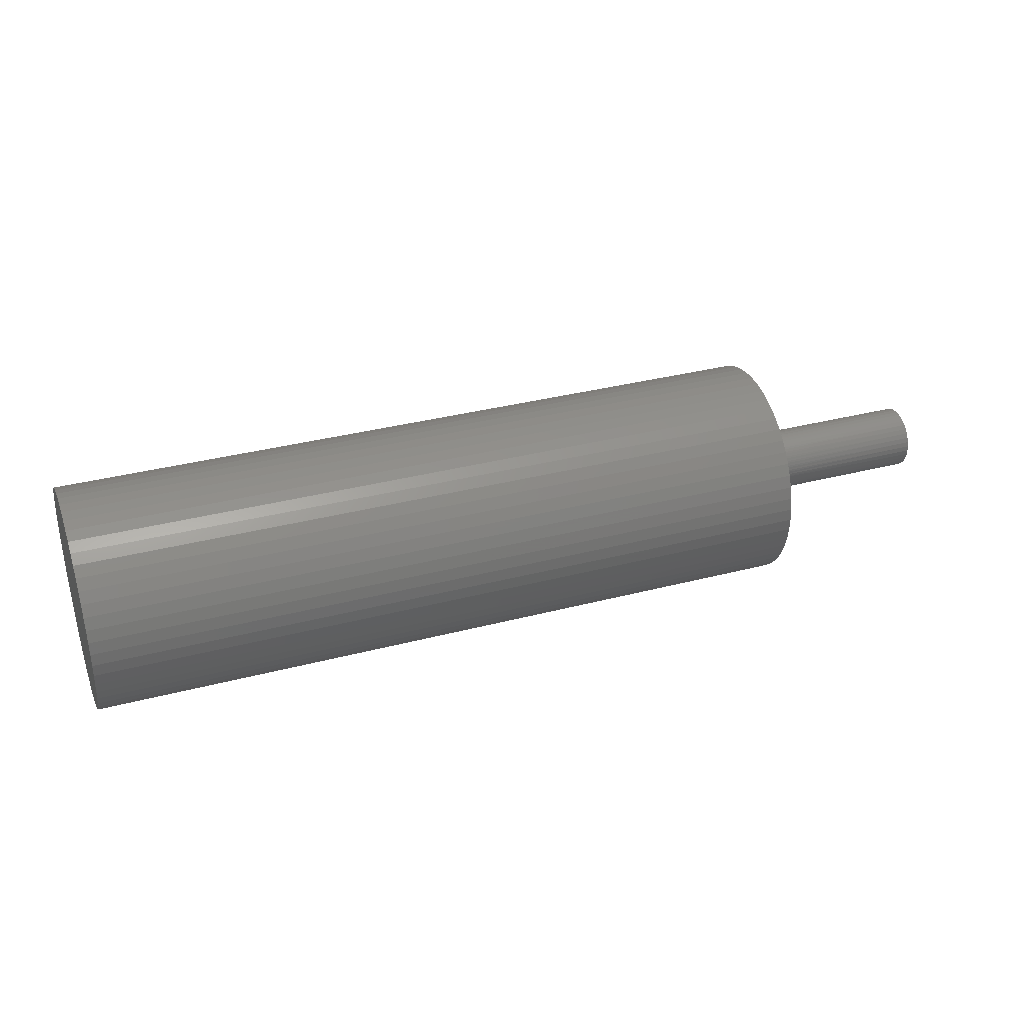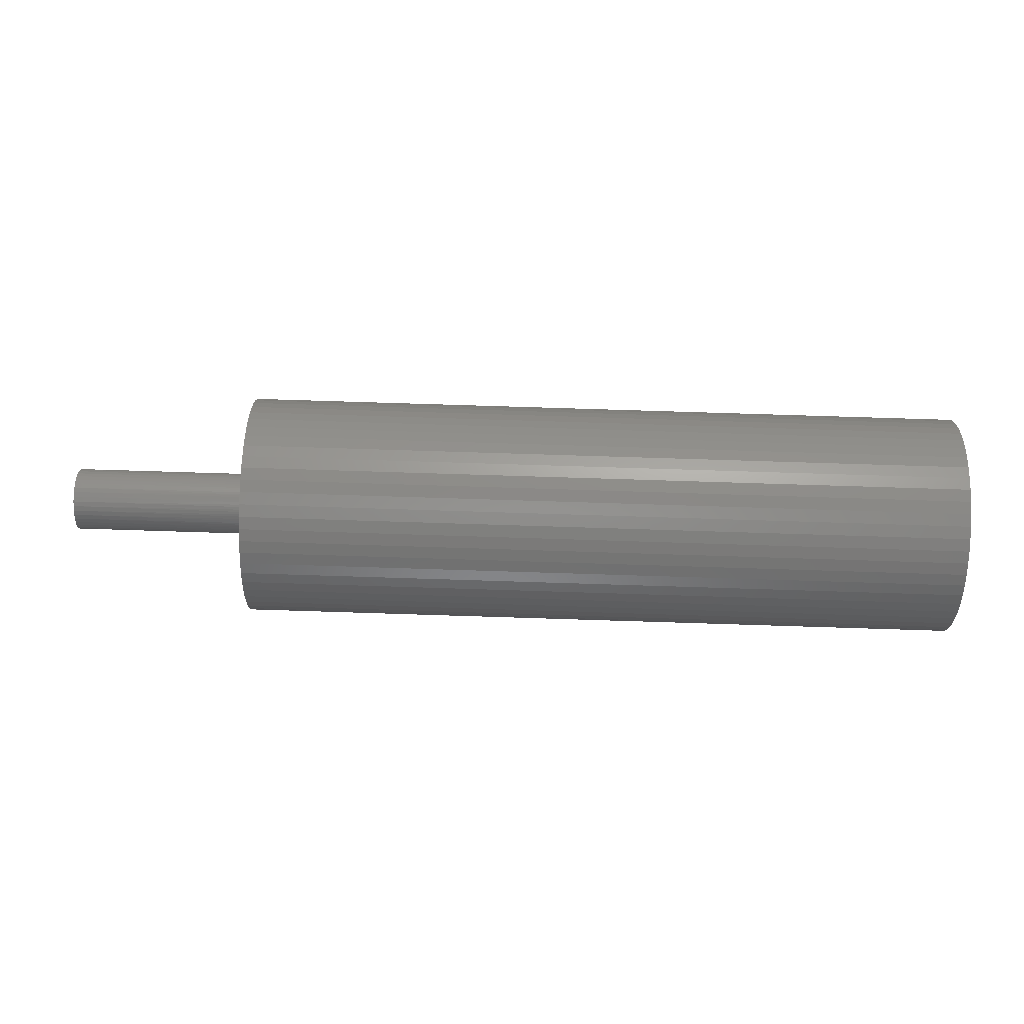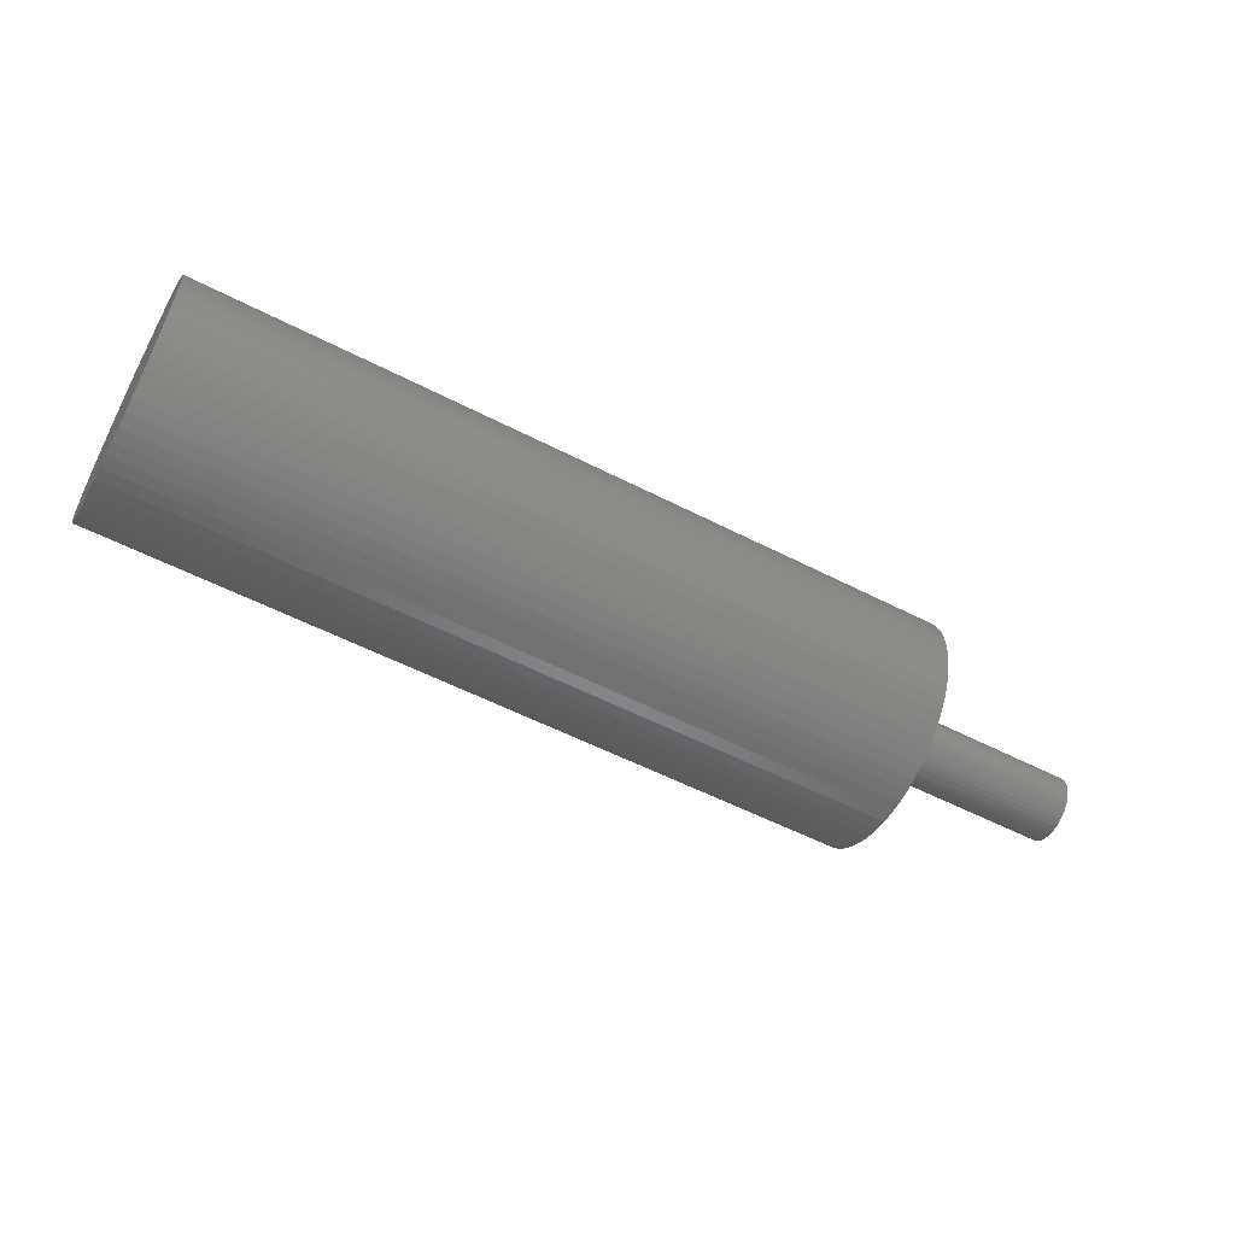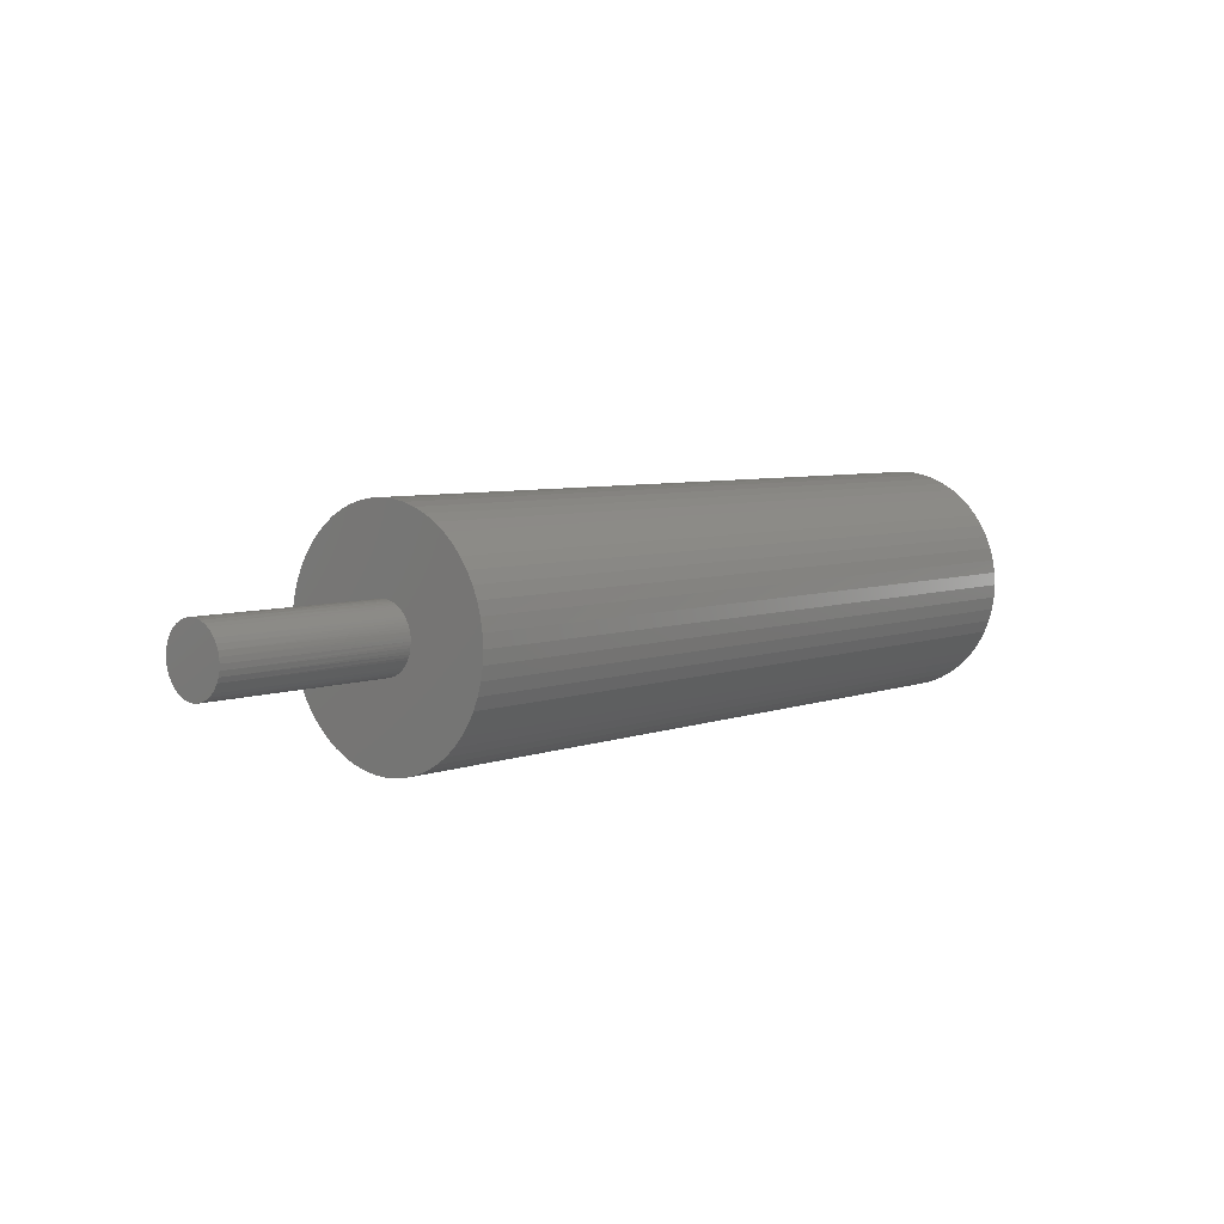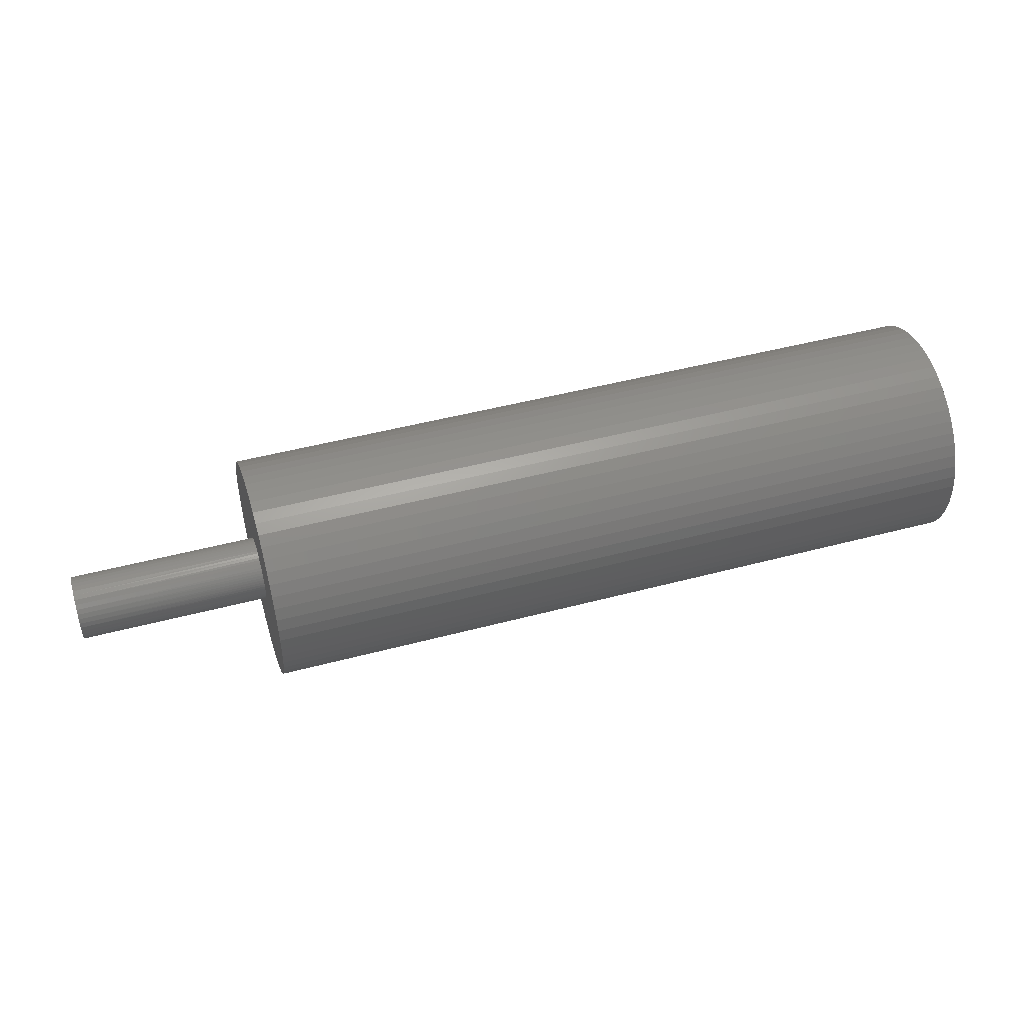
<metadata>
{"format":"stl","ext":"stl","renderer":"f3d","projection":"perspective","resolution":1024,"background":"white","views":[{"elev":34.1,"azim":160.5,"up":"+Z"},{"elev":77.5,"azim":1.8,"up":"+Z"},{"elev":-55.6,"azim":151.6,"up":"+Y"},{"elev":5.9,"azim":-48.3,"up":"+Z"},{"elev":47.0,"azim":-16.8,"up":"+Z"}]}
</metadata>
<code>
# stl→obj: 228 verts, 452 faces
v -0.0146 0.0006721 -0.005962
v -0.0146 1.021e-11 -0.006
v -0.0146 -0.0006721 -0.005962
v -0.0146 -0.001335 -0.00585
v -0.0146 0.001335 -0.00585
v -0.0146 -0.001982 -0.005663
v -0.0146 0.001982 -0.005663
v -0.0146 -0.002603 -0.005406
v -0.0146 0.002603 -0.005406
v -0.0146 -0.003192 -0.005081
v -0.0146 0.003192 -0.005081
v -0.0146 -0.003741 -0.004691
v -0.0146 0.003741 -0.004691
v -0.0146 -0.004243 -0.004243
v -0.0146 0.004243 -0.004243
v -0.0146 -0.004691 -0.003741
v -0.0146 0.004691 -0.003741
v -0.0146 -0.005081 -0.003192
v -0.0146 0.005081 -0.003192
v -0.0146 -0.005406 -0.002603
v -0.0146 0.005406 -0.002603
v -0.0146 -0.005663 -0.001982
v -0.0146 0.005663 -0.001982
v -0.0146 -0.00014 -0.001694
v -0.0146 -0.00585 -0.001335
v -0.0146 1.021e-11 -0.0017
v -0.0146 -0.0002801 -0.001677
v -0.0146 0.00014 -0.001694
v -0.0146 -0.0004175 -0.001648
v -0.0146 -0.0005515 -0.001608
v -0.0146 0.0002801 -0.001677
v -0.0146 -0.000683 -0.001557
v -0.0146 0.0004175 -0.001648
v -0.0146 -0.0008094 -0.001495
v -0.0146 0.0005515 -0.001608
v -0.0146 -0.0009294 -0.001423
v -0.0146 0.000683 -0.001557
v -0.0146 0.0008094 -0.001495
v -0.0146 0.0009294 -0.001423
v -0.0146 0.001044 -0.001341
v -0.0146 0.00585 -0.001335
v -0.0146 -0.001044 -0.001341
v -0.0146 -0.001152 -0.00125
v -0.0146 -0.005962 -0.0006734
v -0.0146 -0.00125 -0.001152
v -0.0146 -0.001341 -0.001044
v -0.0146 -0.001423 -0.0009294
v -0.0146 0.001152 -0.00125
v -0.0146 0.00125 -0.001152
v -0.0146 0.001341 -0.001044
v -0.0146 -0.001495 -0.0008094
v -0.0146 0.001423 -0.0009294
v -0.0146 -0.001557 -0.000683
v -0.0146 0.001495 -0.0008094
v -0.0146 -0.001608 -0.0005515
v -0.0146 0.001557 -0.000683
v -0.0146 -0.006 1.519e-09
v -0.0146 -0.001648 -0.0004176
v -0.0146 -0.001676 -0.0002814
v -0.0146 -0.001694 -0.0001422
v -0.0146 0.005962 -0.0006734
v -0.0146 0.001608 -0.0005515
v -0.0146 0.001648 -0.0004176
v -0.0146 0.001676 -0.0002814
v -0.0146 -0.0017 1.519e-09
v -0.0146 0.001694 -0.0001422
v -0.0146 -0.005962 0.0006734
v -0.0146 0.0017 1.519e-09
v -0.0146 -0.001694 0.0001422
v -0.0146 -0.001676 0.0002814
v -0.0146 -0.001648 0.0004176
v -0.0146 0.006 1.519e-09
v -0.0146 -0.001608 0.0005515
v -0.0146 0.001694 0.0001422
v -0.0146 0.001676 0.0002814
v -0.0146 0.001648 0.0004176
v -0.0146 -0.001557 0.000683
v -0.0146 0.001608 0.0005515
v -0.0146 -0.00585 0.001335
v -0.0146 0.005962 0.0006734
v -0.0146 -0.001495 0.0008094
v -0.0146 -0.001423 0.0009294
v -0.0146 -0.001341 0.001044
v -0.0146 0.001557 0.000683
v -0.0146 0.001495 0.0008094
v -0.0146 0.001423 0.0009294
v -0.0146 -0.00125 0.001152
v -0.0146 0.001341 0.001044
v -0.0146 -0.001152 0.00125
v -0.0146 0.00125 0.001152
v -0.0146 -0.001044 0.001341
v -0.0146 0.001152 0.00125
v -0.0146 -0.005663 0.001982
v -0.0146 -0.0009294 0.001423
v -0.0146 -0.0008094 0.001495
v -0.0146 -0.000683 0.001557
v -0.0146 0.00585 0.001335
v -0.0146 0.001044 0.001341
v -0.0146 0.0009294 0.001423
v -0.0146 0.0008094 0.001495
v -0.0146 -0.0005515 0.001608
v -0.0146 0.000683 0.001557
v -0.0146 -0.0004175 0.001648
v -0.0146 0.0005515 0.001608
v -0.0146 -0.0002801 0.001677
v -0.0146 0.0004175 0.001648
v -0.0146 -0.00014 0.001694
v -0.0146 1.021e-11 0.0017
v -0.0146 0.00014 0.001694
v -0.0146 0.0002801 0.001677
v -0.0146 0.005663 0.001982
v -0.0146 -0.005406 0.002603
v -0.0146 0.005406 0.002603
v -0.0146 -0.005081 0.003192
v -0.0146 0.005081 0.003192
v -0.0146 -0.004691 0.003741
v -0.0146 0.004691 0.003741
v -0.0146 -0.004243 0.004243
v -0.0146 0.004243 0.004243
v -0.0146 -0.003741 0.004691
v -0.0146 0.003741 0.004691
v -0.0146 -0.003192 0.005081
v -0.0146 0.003192 0.005081
v -0.0146 -0.002603 0.005406
v -0.0146 0.002603 0.005406
v -0.0146 -0.001982 0.005663
v -0.0146 0.001982 0.005663
v -0.0146 -0.001335 0.00585
v -0.0146 0.001335 0.00585
v -0.0146 -0.0006721 0.005962
v -0.0146 0.0006721 0.005962
v -0.0146 1.021e-11 0.006
v 0.0246 0.004243 0.004242
v 0.0246 0.003741 0.004691
v 0.0246 0.003192 0.00508
v 0.0246 0.002603 0.005406
v 0.0246 0.001982 0.005663
v 0.0246 0.001335 0.00585
v 0.0246 0.0006715 0.005962
v 0.0246 1.021e-11 0.006
v 0.0246 -0.0006715 0.005962
v 0.0246 -0.001335 0.00585
v 0.0246 -0.001982 0.005663
v 0.0246 -0.002603 0.005406
v 0.0246 -0.003192 0.00508
v 0.0246 -0.003741 0.004691
v 0.0246 -0.004243 0.004242
v 0.0246 -0.004691 0.003741
v 0.0246 -0.00508 0.003192
v 0.0246 -0.005406 0.002603
v 0.0246 -0.005663 0.001981
v 0.0246 -0.005849 0.001335
v 0.0246 -0.005962 0.0006726
v 0.0246 -0.006 -3.137e-09
v 0.0246 -0.005962 -0.0006726
v 0.0246 -0.005849 -0.001335
v 0.0246 -0.005663 -0.001981
v 0.0246 -0.005406 -0.002603
v 0.0246 -0.00508 -0.003192
v 0.0246 -0.004691 -0.003741
v 0.0246 -0.004243 -0.004242
v 0.0246 0.004691 0.003741
v 0.0246 0.00508 0.003192
v 0.0246 0.005406 0.002603
v 0.0246 0.005663 0.001981
v 0.0246 0.005849 0.001335
v 0.0246 0.005962 0.0006726
v 0.0246 0.006 -3.137e-09
v 0.0246 0.005962 -0.0006726
v 0.0246 0.005849 -0.001335
v 0.0246 0.005663 -0.001981
v 0.0246 0.005406 -0.002603
v 0.0246 0.00508 -0.003192
v 0.0246 0.004691 -0.003741
v 0.0246 0.004243 -0.004242
v 0.0246 -0.003741 -0.004691
v 0.0246 0.003741 -0.004691
v 0.0246 -0.003192 -0.00508
v 0.0246 0.003192 -0.00508
v 0.0246 -0.002603 -0.005406
v 0.0246 0.002603 -0.005406
v 0.0246 -0.001982 -0.005663
v 0.0246 0.001982 -0.005663
v 0.0246 -0.001335 -0.00585
v 0.0246 0.001335 -0.00585
v 0.0246 -0.0006715 -0.005962
v 0.0246 0.0006715 -0.005962
v 0.0246 1.021e-11 -0.006
v -0.0246 -0.001202 0.001202
v -0.0246 -0.000999 0.001375
v -0.0246 -0.0007716 0.001515
v -0.0246 -0.0005257 0.001617
v -0.0246 -0.0002656 0.001679
v -0.0246 1.021e-11 0.0017
v -0.0246 0.0002656 0.001679
v -0.0246 0.0005257 0.001617
v -0.0246 0.0007716 0.001515
v -0.0246 0.000999 0.001375
v -0.0246 0.001202 0.001202
v -0.0246 0.001375 0.0009993
v -0.0246 0.001515 0.0007719
v -0.0246 0.001617 0.000525
v -0.0246 0.001679 0.0002671
v -0.0246 0.0017 2.451e-09
v -0.0246 0.001679 -0.0002671
v -0.0246 0.001617 -0.000525
v -0.0246 0.001515 -0.0007719
v -0.0246 0.001375 -0.0009993
v -0.0246 0.001202 -0.001202
v -0.0246 -0.001375 0.0009993
v -0.0246 -0.001515 0.0007719
v -0.0246 -0.001617 0.000525
v -0.0246 -0.001679 0.0002671
v -0.0246 -0.0017 2.451e-09
v -0.0246 -0.001679 -0.0002671
v -0.0246 -0.001617 -0.000525
v -0.0246 -0.001515 -0.0007719
v -0.0246 -0.001375 -0.0009993
v -0.0246 -0.001202 -0.001202
v -0.0246 0.000999 -0.001375
v -0.0246 -0.000999 -0.001375
v -0.0246 0.0007716 -0.001515
v -0.0246 -0.0007716 -0.001515
v -0.0246 0.0005257 -0.001617
v -0.0246 -0.0005257 -0.001617
v -0.0246 0.0002656 -0.001679
v -0.0246 -0.0002656 -0.001679
v -0.0246 1.021e-11 -0.0017
f 1 2 3
f 1 3 4
f 5 1 4
f 5 4 6
f 7 5 6
f 7 6 8
f 9 7 8
f 9 8 10
f 11 9 10
f 11 10 12
f 13 11 12
f 13 12 14
f 15 13 14
f 15 14 16
f 17 15 16
f 17 16 18
f 19 17 18
f 19 18 20
f 21 19 20
f 21 20 22
f 23 21 22
f 23 22 24
f 22 25 24
f 26 23 24
f 24 25 27
f 28 23 26
f 27 25 29
f 29 25 30
f 31 23 28
f 30 25 32
f 33 23 31
f 32 25 34
f 35 23 33
f 34 25 36
f 37 23 35
f 38 23 37
f 39 23 38
f 40 23 39
f 41 23 40
f 36 25 42
f 42 25 43
f 25 44 43
f 43 44 45
f 45 44 46
f 46 44 47
f 48 41 40
f 49 41 48
f 50 41 49
f 47 44 51
f 52 41 50
f 51 44 53
f 54 41 52
f 53 44 55
f 56 41 54
f 44 57 55
f 55 57 58
f 58 57 59
f 59 57 60
f 61 41 56
f 62 61 56
f 63 61 62
f 64 61 63
f 60 57 65
f 66 61 64
f 57 67 65
f 68 61 66
f 65 67 69
f 69 67 70
f 70 67 71
f 72 61 68
f 71 67 73
f 72 68 74
f 75 72 74
f 76 72 75
f 73 67 77
f 78 72 76
f 67 79 77
f 80 72 78
f 77 79 81
f 81 79 82
f 82 79 83
f 84 80 78
f 85 80 84
f 86 80 85
f 83 79 87
f 88 80 86
f 87 79 89
f 90 80 88
f 89 79 91
f 92 80 90
f 79 93 91
f 91 93 94
f 94 93 95
f 95 93 96
f 97 80 92
f 98 97 92
f 99 97 98
f 100 97 99
f 96 93 101
f 102 97 100
f 101 93 103
f 104 97 102
f 103 93 105
f 106 97 104
f 105 93 107
f 107 93 108
f 108 93 109
f 110 97 106
f 109 97 110
f 111 97 109
f 93 111 109
f 93 112 111
f 112 113 111
f 112 114 113
f 114 115 113
f 114 116 115
f 116 117 115
f 116 118 117
f 118 119 117
f 118 120 119
f 120 121 119
f 120 122 121
f 122 123 121
f 122 124 123
f 124 125 123
f 124 126 125
f 126 127 125
f 126 128 127
f 128 129 127
f 128 130 129
f 130 131 129
f 130 132 131
f 121 133 119
f 134 133 121
f 123 134 121
f 135 134 123
f 125 135 123
f 136 135 125
f 127 136 125
f 137 136 127
f 129 137 127
f 138 137 129
f 131 138 129
f 139 138 131
f 132 139 131
f 140 139 132
f 130 140 132
f 141 140 130
f 128 141 130
f 142 141 128
f 126 142 128
f 143 142 126
f 124 143 126
f 144 143 124
f 122 144 124
f 145 144 122
f 120 145 122
f 146 145 120
f 118 146 120
f 147 146 118
f 116 147 118
f 148 147 116
f 114 148 116
f 149 148 114
f 112 149 114
f 150 149 112
f 93 150 112
f 151 150 93
f 79 151 93
f 152 151 79
f 67 152 79
f 153 152 67
f 57 153 67
f 154 153 57
f 154 57 44
f 155 154 44
f 25 155 44
f 156 155 25
f 22 156 25
f 157 156 22
f 20 157 22
f 158 157 20
f 18 158 20
f 159 158 18
f 16 159 18
f 160 159 16
f 14 160 16
f 161 160 14
f 140 141 139
f 141 142 139
f 139 142 138
f 142 143 138
f 138 143 137
f 143 144 137
f 137 144 136
f 144 145 136
f 136 145 135
f 145 146 135
f 135 146 134
f 146 147 134
f 134 147 133
f 147 148 133
f 133 148 162
f 148 149 162
f 162 149 163
f 149 150 163
f 163 150 164
f 150 151 164
f 164 151 165
f 151 152 165
f 165 152 166
f 152 153 166
f 166 153 167
f 153 154 167
f 154 168 167
f 155 168 154
f 169 168 155
f 156 169 155
f 170 169 156
f 157 170 156
f 171 170 157
f 158 171 157
f 172 171 158
f 159 172 158
f 173 172 159
f 160 173 159
f 174 173 160
f 161 174 160
f 175 174 161
f 176 175 161
f 177 175 176
f 178 177 176
f 179 177 178
f 180 179 178
f 181 179 180
f 182 181 180
f 183 181 182
f 184 183 182
f 185 183 184
f 186 185 184
f 187 185 186
f 188 187 186
f 133 162 119
f 119 162 117
f 162 163 117
f 117 163 115
f 163 164 115
f 115 164 113
f 164 165 113
f 113 165 111
f 165 166 111
f 111 166 97
f 166 167 97
f 97 167 80
f 167 168 80
f 168 72 80
f 168 169 72
f 72 169 61
f 169 170 61
f 61 170 41
f 170 171 41
f 41 171 23
f 171 172 23
f 23 172 21
f 172 173 21
f 21 173 19
f 173 174 19
f 19 174 17
f 174 175 17
f 17 175 15
f 12 161 14
f 176 161 12
f 10 176 12
f 178 176 10
f 8 178 10
f 180 178 8
f 6 180 8
f 182 180 6
f 4 182 6
f 184 182 4
f 3 184 4
f 186 184 3
f 2 186 3
f 188 186 2
f 1 188 2
f 187 188 1
f 5 187 1
f 185 187 5
f 7 185 5
f 183 185 7
f 9 183 7
f 181 183 9
f 11 181 9
f 179 181 11
f 13 179 11
f 177 179 13
f 15 177 13
f 175 177 15
f 189 87 89
f 189 89 91
f 190 189 91
f 190 91 94
f 190 94 95
f 191 190 95
f 191 95 96
f 191 96 101
f 192 191 101
f 192 101 103
f 192 103 105
f 193 192 105
f 193 105 107
f 193 107 108
f 194 193 108
f 194 108 109
f 195 194 109
f 195 109 110
f 195 110 106
f 196 195 106
f 196 106 104
f 196 104 102
f 197 196 102
f 197 102 100
f 197 100 99
f 198 197 99
f 198 99 98
f 198 98 92
f 199 198 92
f 199 92 90
f 199 90 88
f 200 199 88
f 200 88 86
f 200 86 85
f 201 200 85
f 201 85 84
f 201 84 78
f 202 201 78
f 202 78 76
f 202 76 75
f 203 202 75
f 203 75 74
f 68 203 74
f 204 203 68
f 204 68 66
f 205 204 66
f 205 66 64
f 205 64 63
f 206 205 63
f 206 63 62
f 206 62 56
f 207 206 56
f 207 56 54
f 207 54 52
f 208 207 52
f 208 52 50
f 208 50 49
f 209 208 49
f 194 195 193
f 195 196 193
f 193 196 192
f 196 197 192
f 192 197 191
f 197 198 191
f 191 198 190
f 198 199 190
f 190 199 189
f 199 200 189
f 189 200 210
f 200 201 210
f 210 201 211
f 201 202 211
f 211 202 212
f 202 203 212
f 212 203 213
f 203 204 213
f 204 214 213
f 205 214 204
f 215 214 205
f 206 215 205
f 216 215 206
f 207 216 206
f 217 216 207
f 208 217 207
f 218 217 208
f 209 218 208
f 219 218 209
f 220 219 209
f 221 219 220
f 222 221 220
f 223 221 222
f 224 223 222
f 225 223 224
f 226 225 224
f 227 225 226
f 228 227 226
f 189 210 87
f 210 83 87
f 210 82 83
f 210 211 82
f 211 81 82
f 211 77 81
f 211 212 77
f 212 73 77
f 212 71 73
f 212 213 71
f 213 70 71
f 213 69 70
f 213 214 69
f 214 65 69
f 214 215 65
f 215 60 65
f 215 59 60
f 215 216 59
f 216 58 59
f 216 55 58
f 216 217 55
f 217 53 55
f 217 51 53
f 217 218 51
f 218 47 51
f 218 46 47
f 218 219 46
f 219 45 46
f 209 49 48
f 209 48 40
f 220 209 40
f 220 40 39
f 220 39 38
f 222 220 38
f 222 38 37
f 222 37 35
f 224 222 35
f 224 35 33
f 224 33 31
f 226 224 31
f 226 31 28
f 226 28 26
f 228 226 26
f 228 26 24
f 227 228 24
f 227 24 27
f 227 27 29
f 225 227 29
f 225 29 30
f 225 30 32
f 223 225 32
f 223 32 34
f 223 34 36
f 221 223 36
f 221 36 42
f 221 42 43
f 219 221 43
f 219 43 45

</code>
